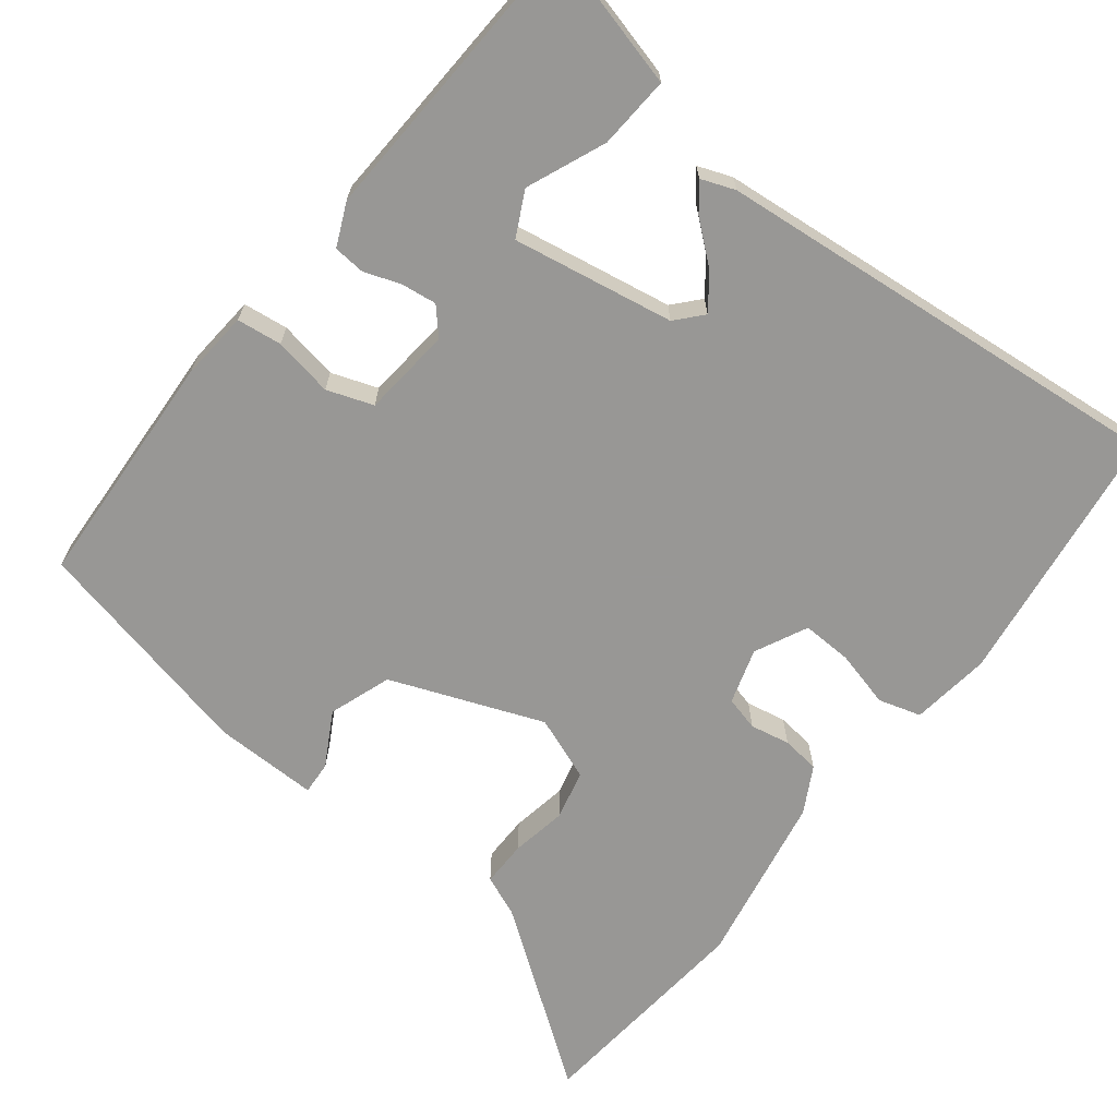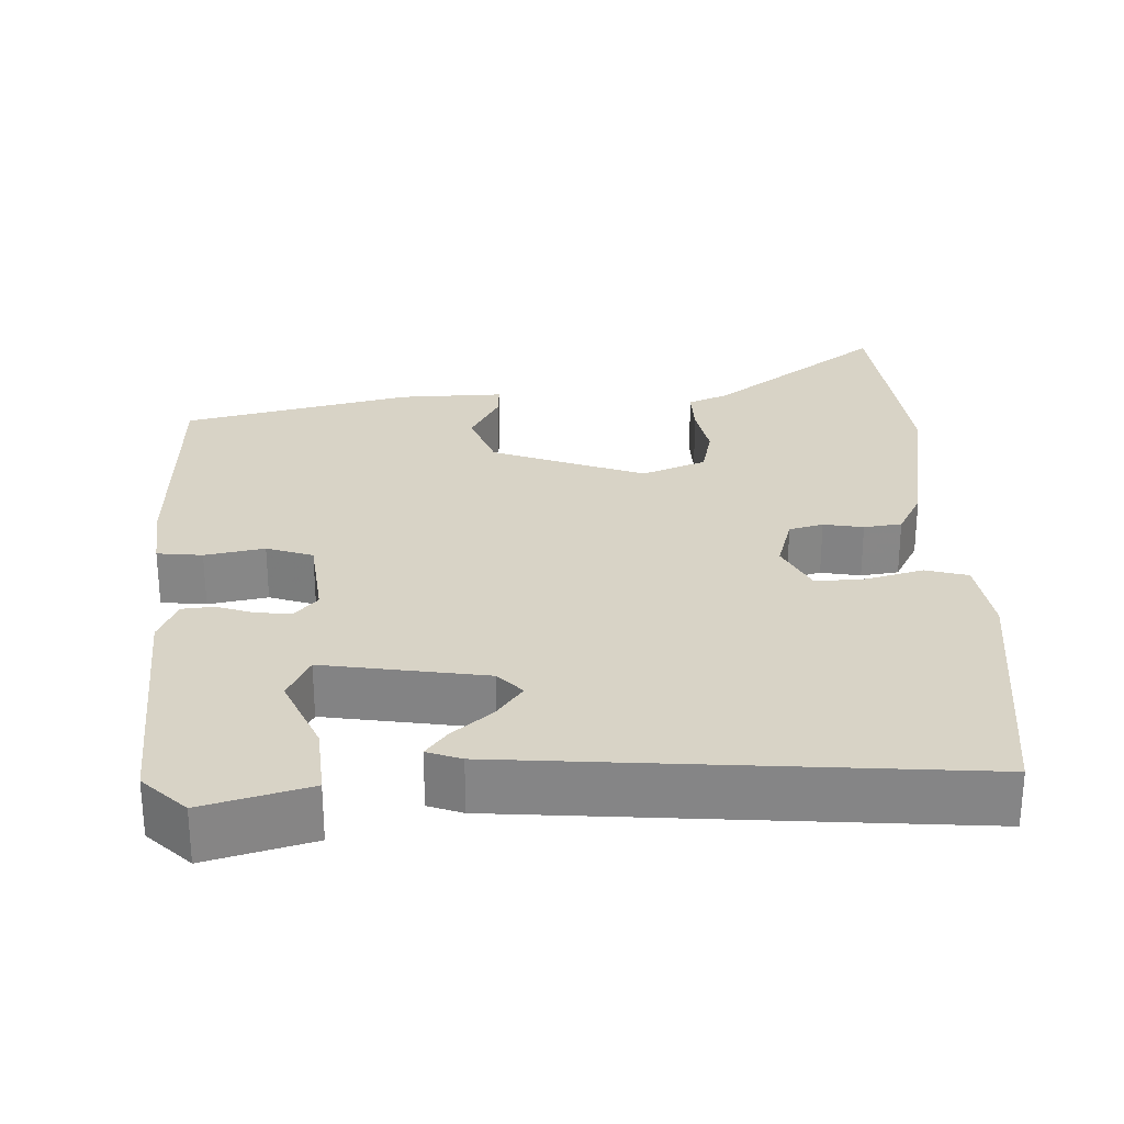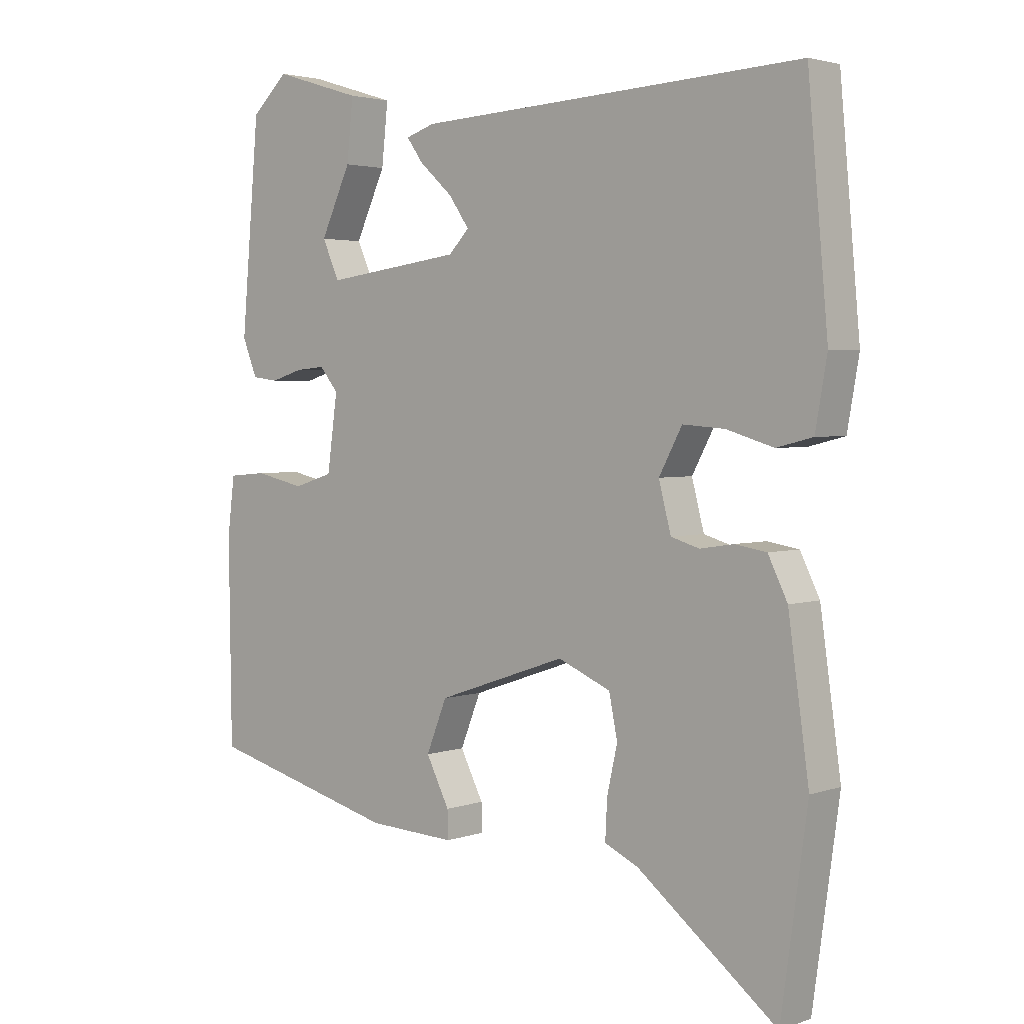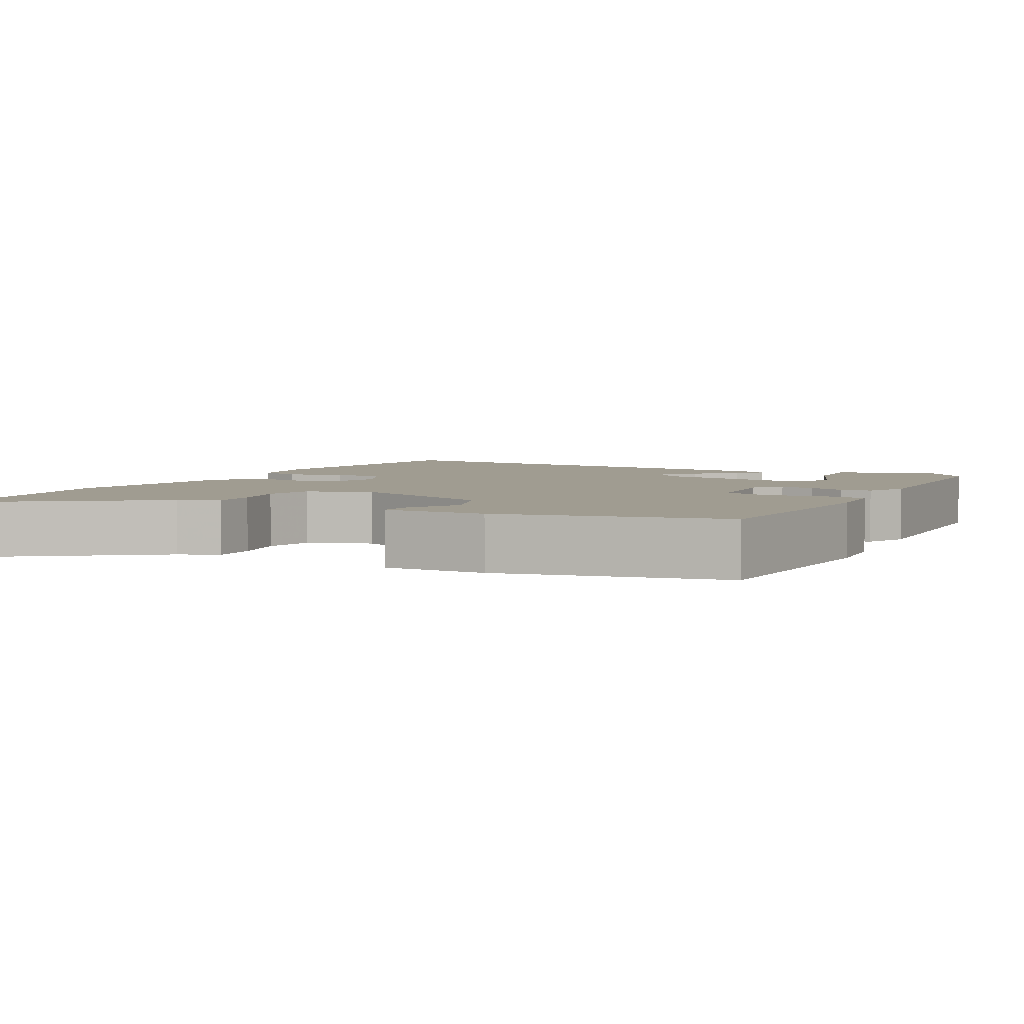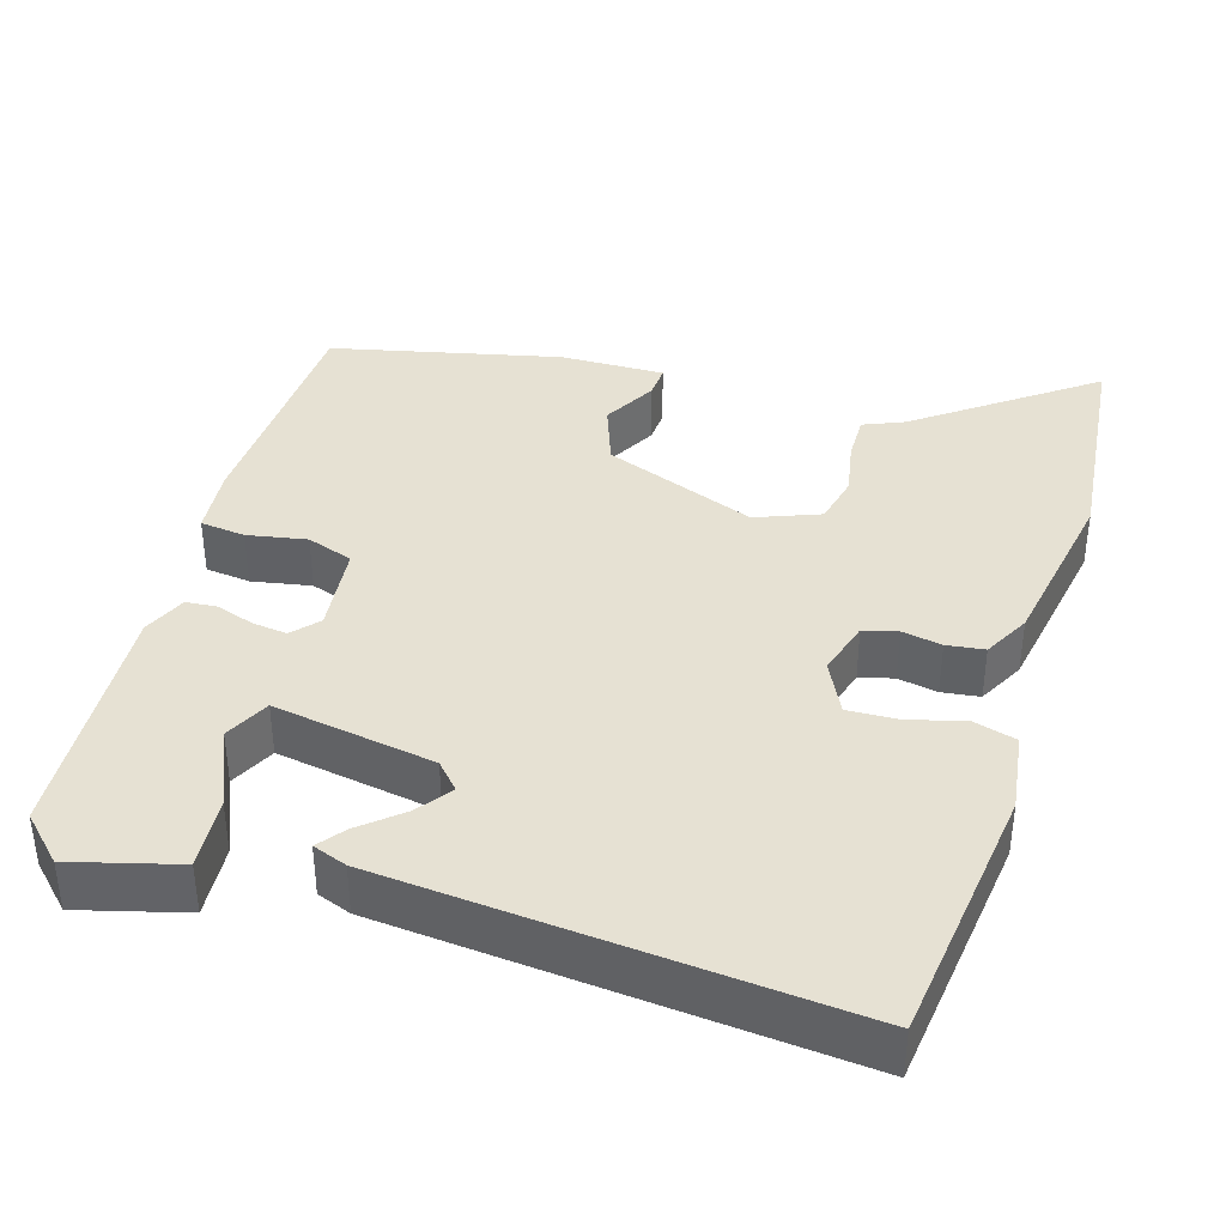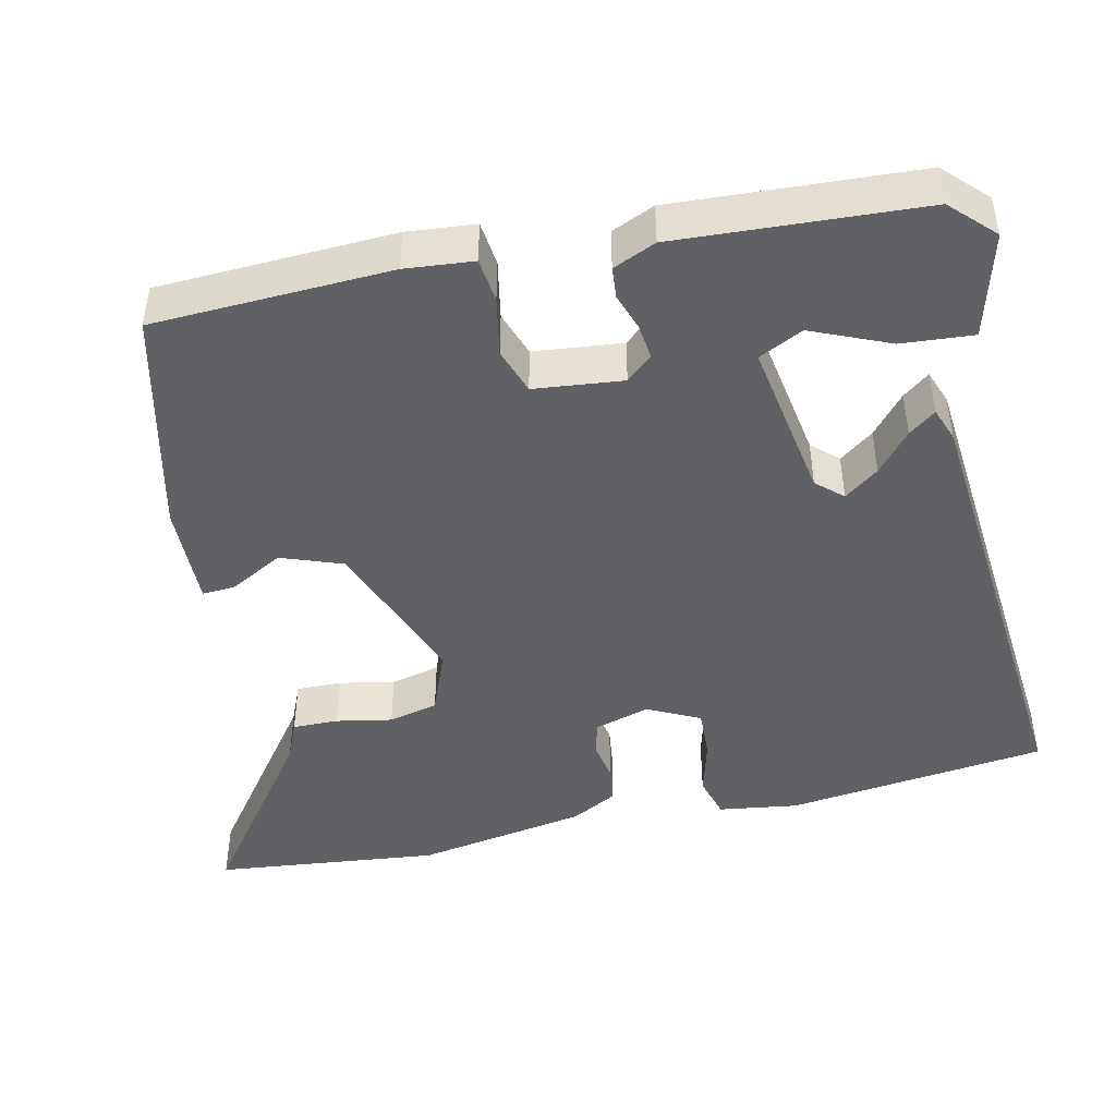
<metadata>
{"format":"obj","ext":"obj","renderer":"f3d","projection":"perspective","resolution":1024,"background":"white","views":[{"elev":-68.2,"azim":-35.7,"up":"+Y"},{"elev":27.8,"azim":-0.7,"up":"+Y"},{"elev":3.0,"azim":40.6,"up":"+Z"},{"elev":4.3,"azim":-149.7,"up":"+Y"},{"elev":38.8,"azim":18.8,"up":"+Y"},{"elev":-45.8,"azim":-75.6,"up":"+Y"}]}
</metadata>
<code>
v 0.507 0.07 0.486
v 0.538 0.07 0.143
v 0.52 0.07 0.04
v 0.464 0.07 0.026
v 0.391 0.07 0.048
v 0.326 0.07 0.053
v 0.29 0.07 -0.014
v 0.309 0.07 -0.087
v 0.353 0.07 -0.1
v 0.405 0.07 -0.092
v 0.454 0.07 -0.1
v 0.484 0.07 -0.161
v 0.516 0.07 -0.387
v 0.475 0.07 -0.68
v 0.258 0.07 -0.509
v 0.206 0.07 -0.485
v 0.209 0.07 -0.425
v 0.225 0.07 -0.353
v 0.212 0.07 -0.288
v 0.13 0.07 -0.253
v -0.071 0.07 -0.322
v -0.103 0.07 -0.402
v -0.067 0.07 -0.473
v -0.066 0.07 -0.516
v -0.202 0.07 -0.509
v -0.497 0.07 -0.431
v -0.501 0.07 -0.119
v -0.49 0.07 -0.03
v -0.431 0.07 -0.025
v -0.354 0.07 -0.042
v -0.293 0.07 -0.023
v -0.277 0.07 0.093
v -0.306 0.07 0.128
v -0.352 0.07 0.124
v -0.401 0.07 0.109
v -0.442 0.07 0.114
v -0.465 0.07 0.171
v -0.437 0.07 0.492
v -0.38 0.07 0.545
v -0.243 0.07 0.503
v -0.253 0.07 0.409
v -0.3 0.07 0.308
v -0.273 0.07 0.249
v -0.061 0.07 0.277
v -0.029 0.07 0.31
v -0.061 0.07 0.356
v -0.112 0.07 0.402
v -0.138 0.07 0.438
v -0.093 0.07 0.453
v 0.507 0 0.486
v 0.538 0 0.143
v 0.52 0 0.04
v 0.464 0 0.026
v 0.391 0 0.048
v 0.326 0 0.053
v 0.29 0 -0.014
v 0.309 0 -0.087
v 0.353 0 -0.1
v 0.405 0 -0.092
v 0.454 0 -0.1
v 0.484 0 -0.161
v 0.516 0 -0.387
v 0.475 0 -0.68
v 0.258 0 -0.509
v 0.206 0 -0.485
v 0.209 0 -0.425
v 0.225 0 -0.353
v 0.212 0 -0.288
v 0.13 0 -0.253
v -0.071 0 -0.322
v -0.103 0 -0.402
v -0.067 0 -0.473
v -0.066 0 -0.516
v -0.202 0 -0.509
v -0.497 0 -0.431
v -0.501 0 -0.119
v -0.49 0 -0.03
v -0.431 0 -0.025
v -0.354 0 -0.042
v -0.293 0 -0.023
v -0.277 0 0.093
v -0.306 0 0.128
v -0.352 0 0.124
v -0.401 0 0.109
v -0.442 0 0.114
v -0.465 0 0.171
v -0.437 0 0.492
v -0.38 0 0.545
v -0.243 0 0.503
v -0.253 0 0.409
v -0.3 0 0.308
v -0.273 0 0.249
v -0.061 0 0.277
v -0.029 0 0.31
v -0.061 0 0.356
v -0.112 0 0.402
v -0.138 0 0.438
v -0.093 0 0.453
f 46 47 48 49
f 45 46 49 1
f 44 45 1 2
f 43 44 2 3
f 39 40 41 42
f 37 38 39 42
f 37 42 43
f 34 35 36 37
f 33 34 37 43
f 32 33 43 3
f 27 28 29 30
f 27 30 31
f 26 27 31
f 25 26 31
f 22 23 24 25
f 21 22 25 31
f 20 21 31 32
f 15 16 17 18
f 15 18 19
f 14 15 19
f 13 14 19
f 9 10 11 12
f 8 9 12 13
f 3 4 5
f 3 5 6
f 8 13 19 20
f 7 8 20 32
f 6 7 32
f 32 6 3
f 98 97 96 95
f 50 98 95 94
f 51 50 94 93
f 52 51 93 92
f 91 90 89 88
f 91 88 87 86
f 92 91 86
f 86 85 84 83
f 92 86 83 82
f 52 92 82 81
f 79 78 77 76
f 80 79 76
f 80 76 75
f 80 75 74
f 74 73 72 71
f 80 74 71 70
f 81 80 70 69
f 67 66 65 64
f 68 67 64
f 68 64 63
f 68 63 62
f 61 60 59 58
f 62 61 58 57
f 54 53 52
f 55 54 52
f 69 68 62 57
f 81 69 57 56
f 81 56 55
f 52 55 81
f 1 50 51 2
f 2 51 52 3
f 3 52 53 4
f 4 53 54 5
f 5 54 55 6
f 6 55 56 7
f 7 56 57 8
f 8 57 58 9
f 9 58 59 10
f 10 59 60 11
f 11 60 61 12
f 12 61 62 13
f 13 62 63 14
f 14 63 64 15
f 15 64 65 16
f 16 65 66 17
f 17 66 67 18
f 18 67 68 19
f 19 68 69 20
f 20 69 70 21
f 21 70 71 22
f 22 71 72 23
f 23 72 73 24
f 24 73 74 25
f 25 74 75 26
f 26 75 76 27
f 27 76 77 28
f 28 77 78 29
f 29 78 79 30
f 30 79 80 31
f 31 80 81 32
f 32 81 82 33
f 33 82 83 34
f 34 83 84 35
f 35 84 85 36
f 36 85 86 37
f 37 86 87 38
f 38 87 88 39
f 39 88 89 40
f 40 89 90 41
f 41 90 91 42
f 42 91 92 43
f 43 92 93 44
f 44 93 94 45
f 45 94 95 46
f 46 95 96 47
f 47 96 97 48
f 48 97 98 49
f 49 98 50 1

</code>
